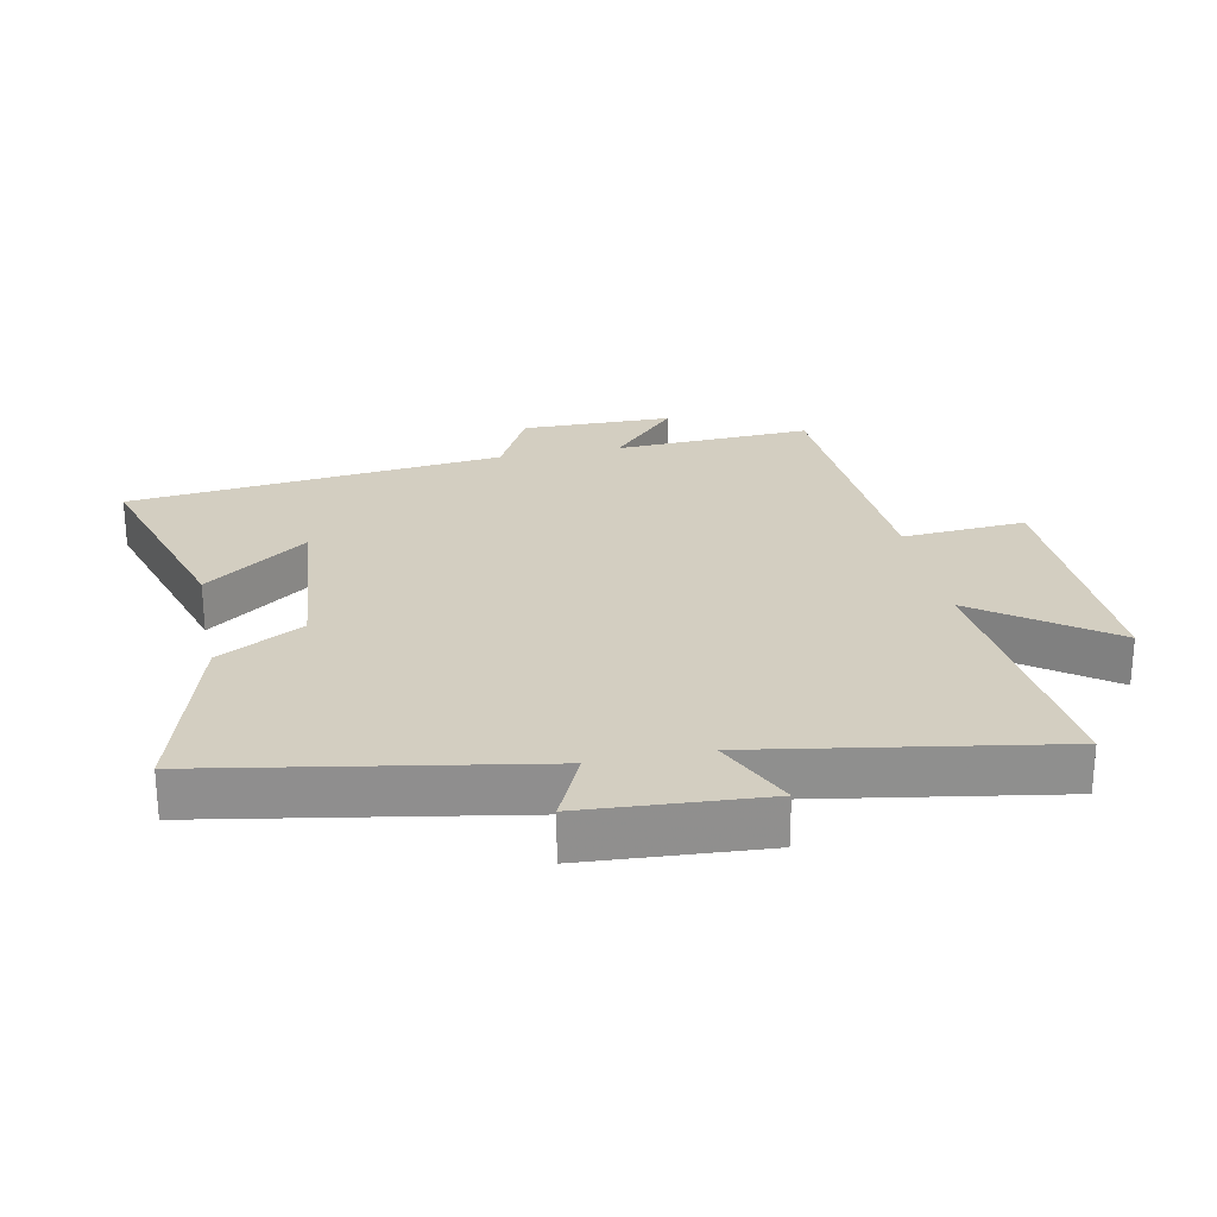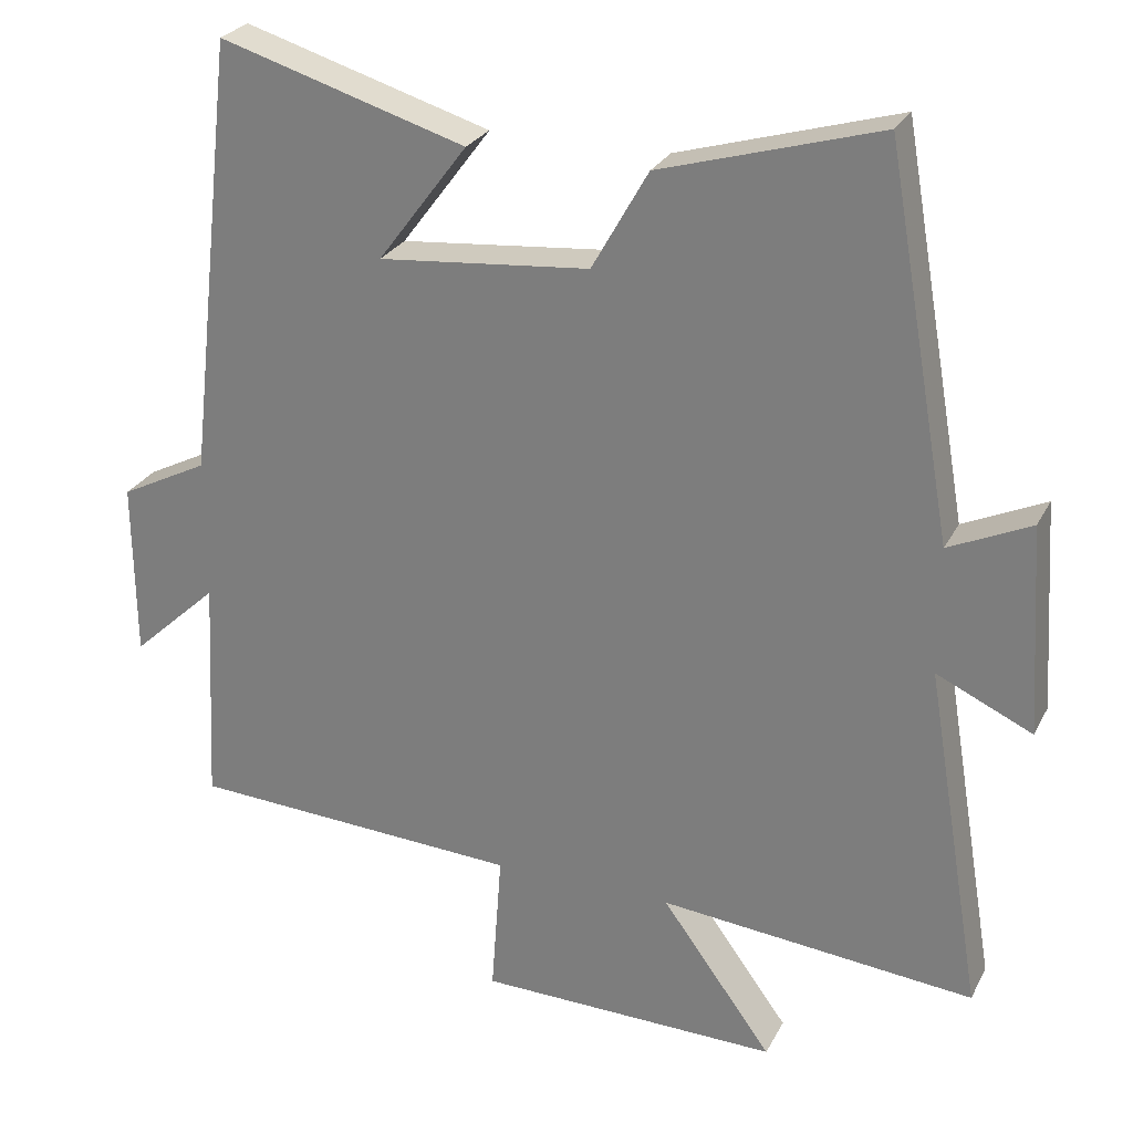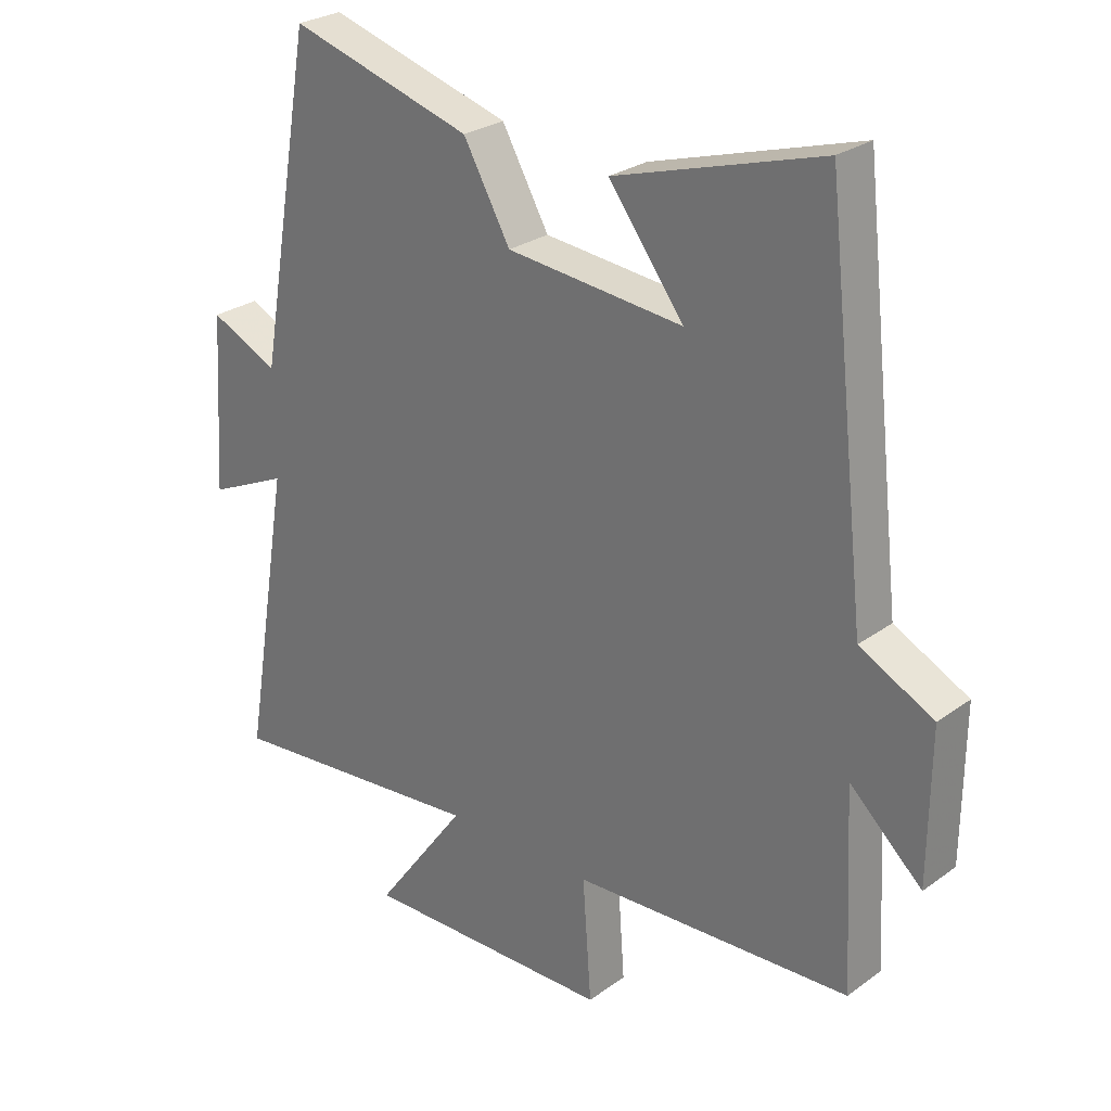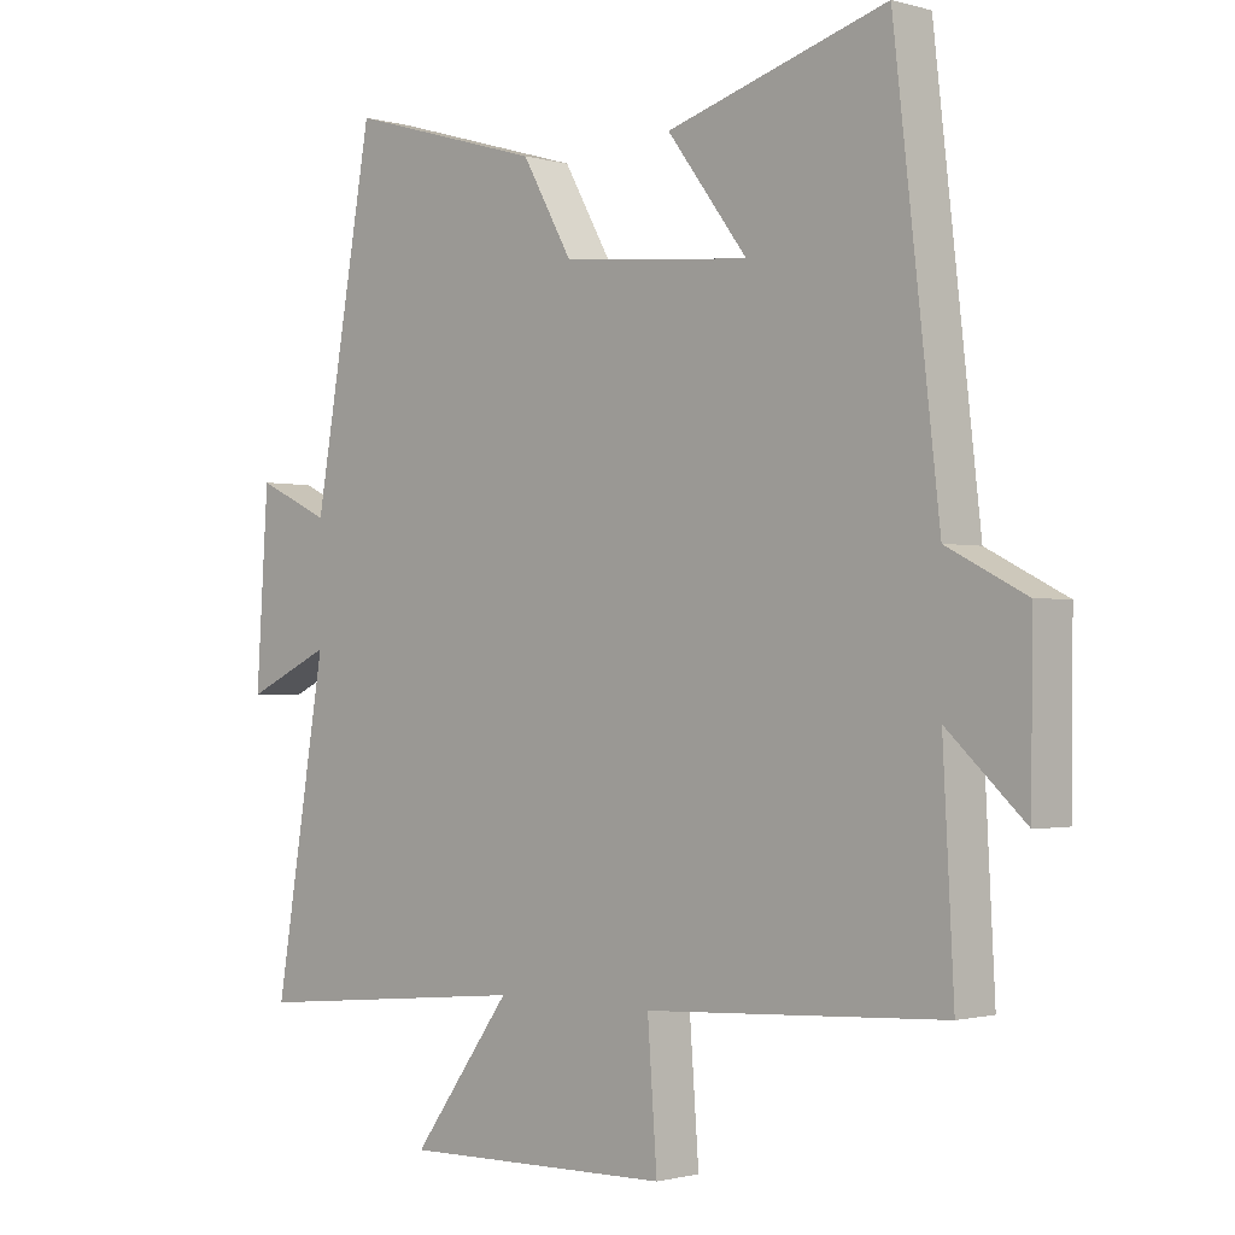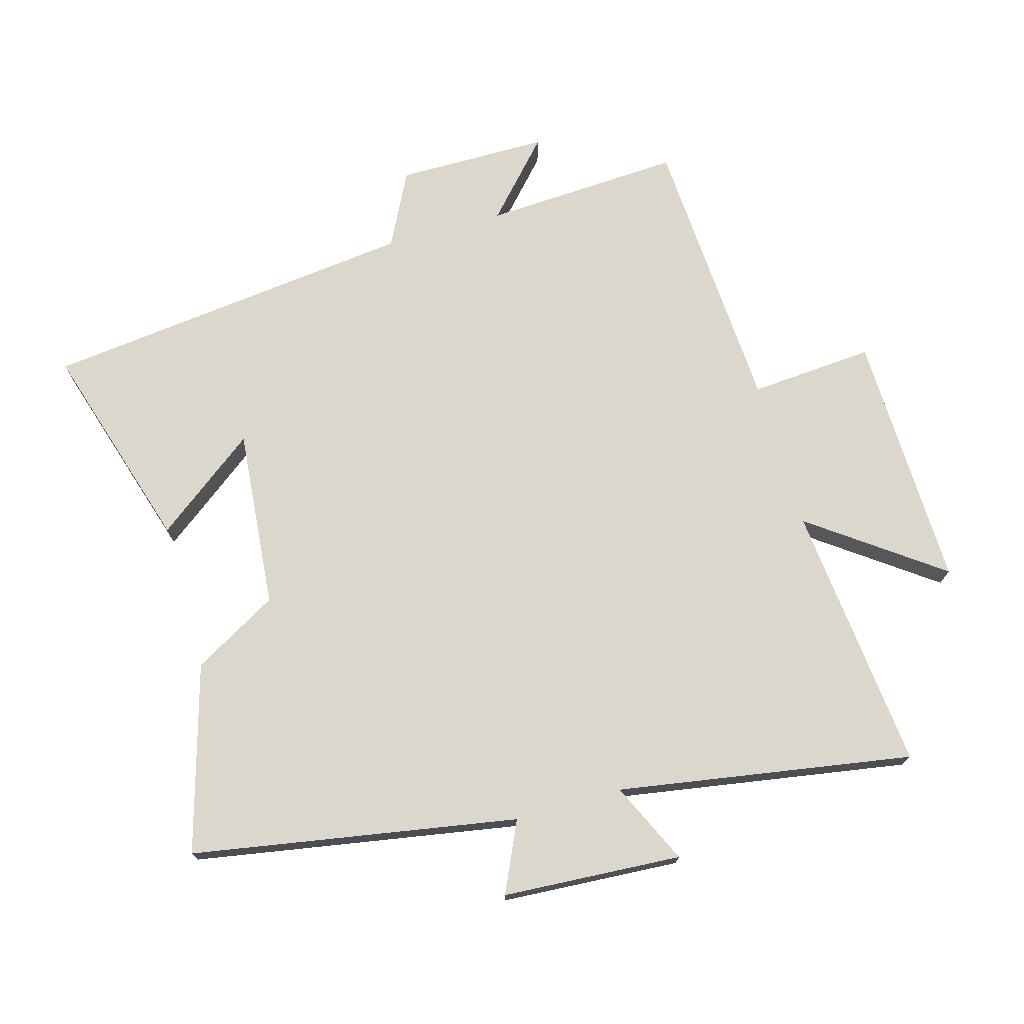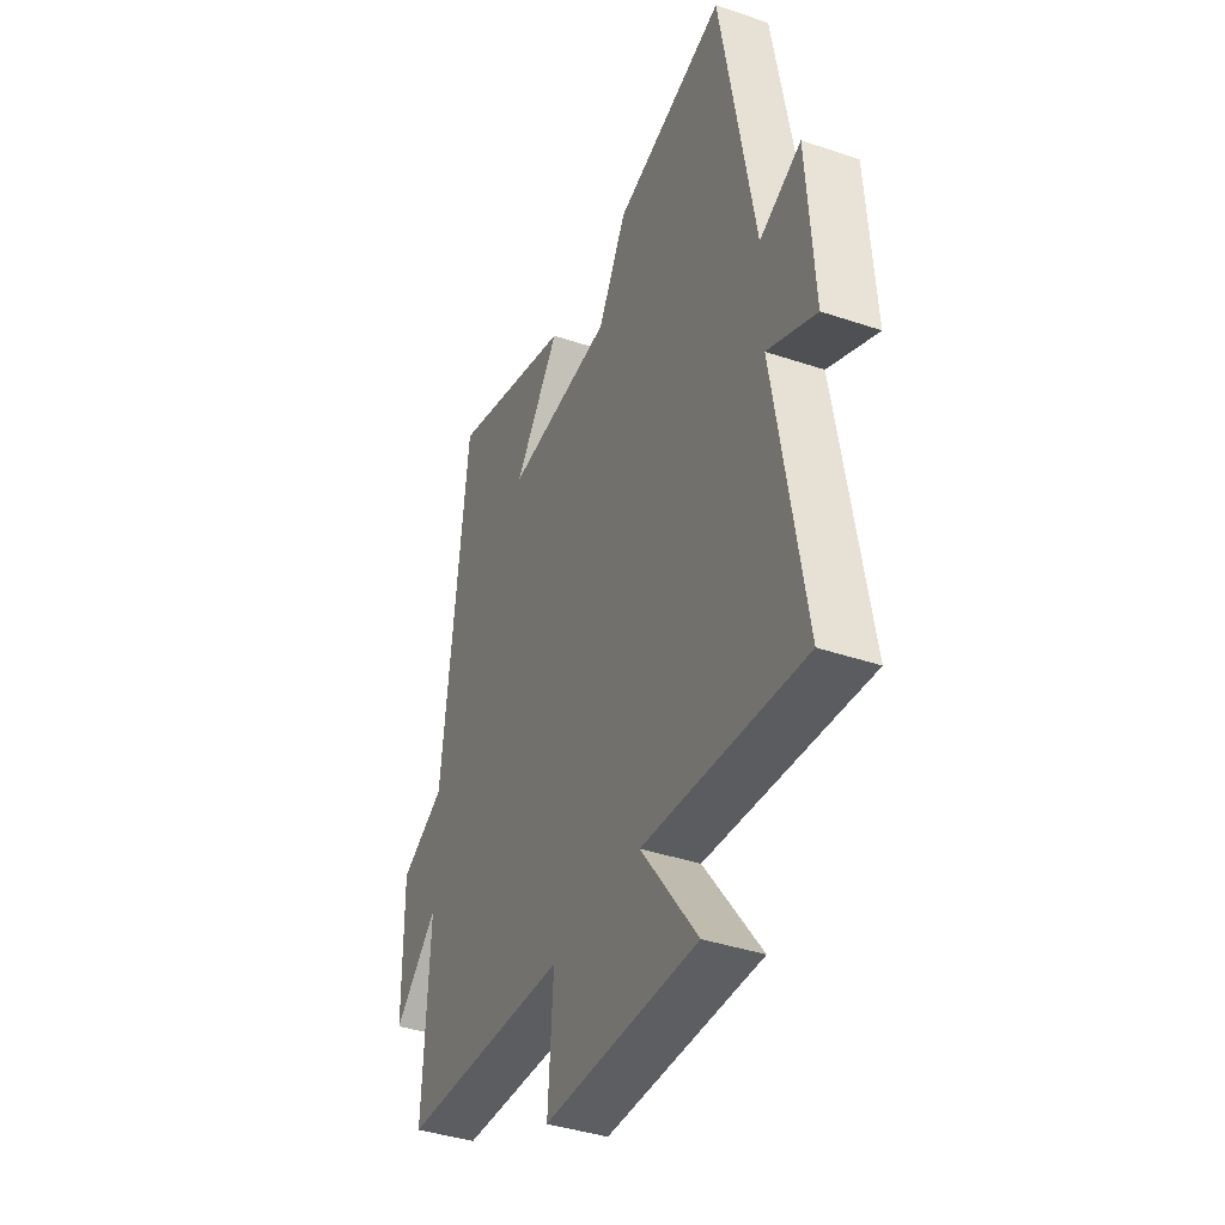
<metadata>
{"format":"obj","ext":"obj","renderer":"f3d","projection":"perspective","resolution":1024,"background":"white","views":[{"elev":25.1,"azim":78.5,"up":"+Y"},{"elev":26.5,"azim":22.3,"up":"+Z"},{"elev":27.0,"azim":-138.0,"up":"+Z"},{"elev":-1.2,"azim":-135.8,"up":"+Z"},{"elev":73.0,"azim":74.0,"up":"+Y"},{"elev":-39.6,"azim":67.2,"up":"+Z"}]}
</metadata>
<code>
v -0.516 0.07 -0.476
v -0.5 0.07 -0.17
v -0.614 0.07 -0.275
v -0.616 0.07 -0.041
v -0.5 0.07 0.018
v -0.434 0.07 0.598
v -0.11 0.07 0.5
v -0.228 0.07 0.343
v 0.05 0.07 0.369
v 0.124 0.07 0.5
v 0.412 0.07 0.584
v 0.5 0.07 0.083
v 0.608 0.07 0.133
v 0.626 0.07 -0.143
v 0.5 0.07 -0.085
v 0.576 0.07 -0.54
v 0.161 0.07 -0.5
v 0.307 0.07 -0.7
v -0.091 0.07 -0.692
v -0.077 0.07 -0.5
v -0.516 0 -0.476
v -0.5 0 -0.17
v -0.614 0 -0.275
v -0.616 0 -0.041
v -0.5 0 0.018
v -0.434 0 0.598
v -0.11 0 0.5
v -0.228 0 0.343
v 0.05 0 0.369
v 0.124 0 0.5
v 0.412 0 0.584
v 0.5 0 0.083
v 0.608 0 0.133
v 0.626 0 -0.143
v 0.5 0 -0.085
v 0.576 0 -0.54
v 0.161 0 -0.5
v 0.307 0 -0.7
v -0.091 0 -0.692
v -0.077 0 -0.5
f 17 18 19 20
f 17 20 1 2
f 15 16 17 2
f 12 13 14 15
f 11 12 15
f 10 11 15
f 9 10 15
f 8 9 15 2
f 5 6 7 8
f 5 8 2 3
f 3 4 5
f 40 39 38 37
f 22 21 40 37
f 22 37 36 35
f 35 34 33 32
f 35 32 31
f 35 31 30
f 35 30 29
f 22 35 29 28
f 28 27 26 25
f 23 22 28 25
f 25 24 23
f 1 21 22 2
f 2 22 23 3
f 3 23 24 4
f 4 24 25 5
f 5 25 26 6
f 6 26 27 7
f 7 27 28 8
f 8 28 29 9
f 9 29 30 10
f 10 30 31 11
f 11 31 32 12
f 12 32 33 13
f 13 33 34 14
f 14 34 35 15
f 15 35 36 16
f 16 36 37 17
f 17 37 38 18
f 18 38 39 19
f 19 39 40 20
f 20 40 21 1

</code>
